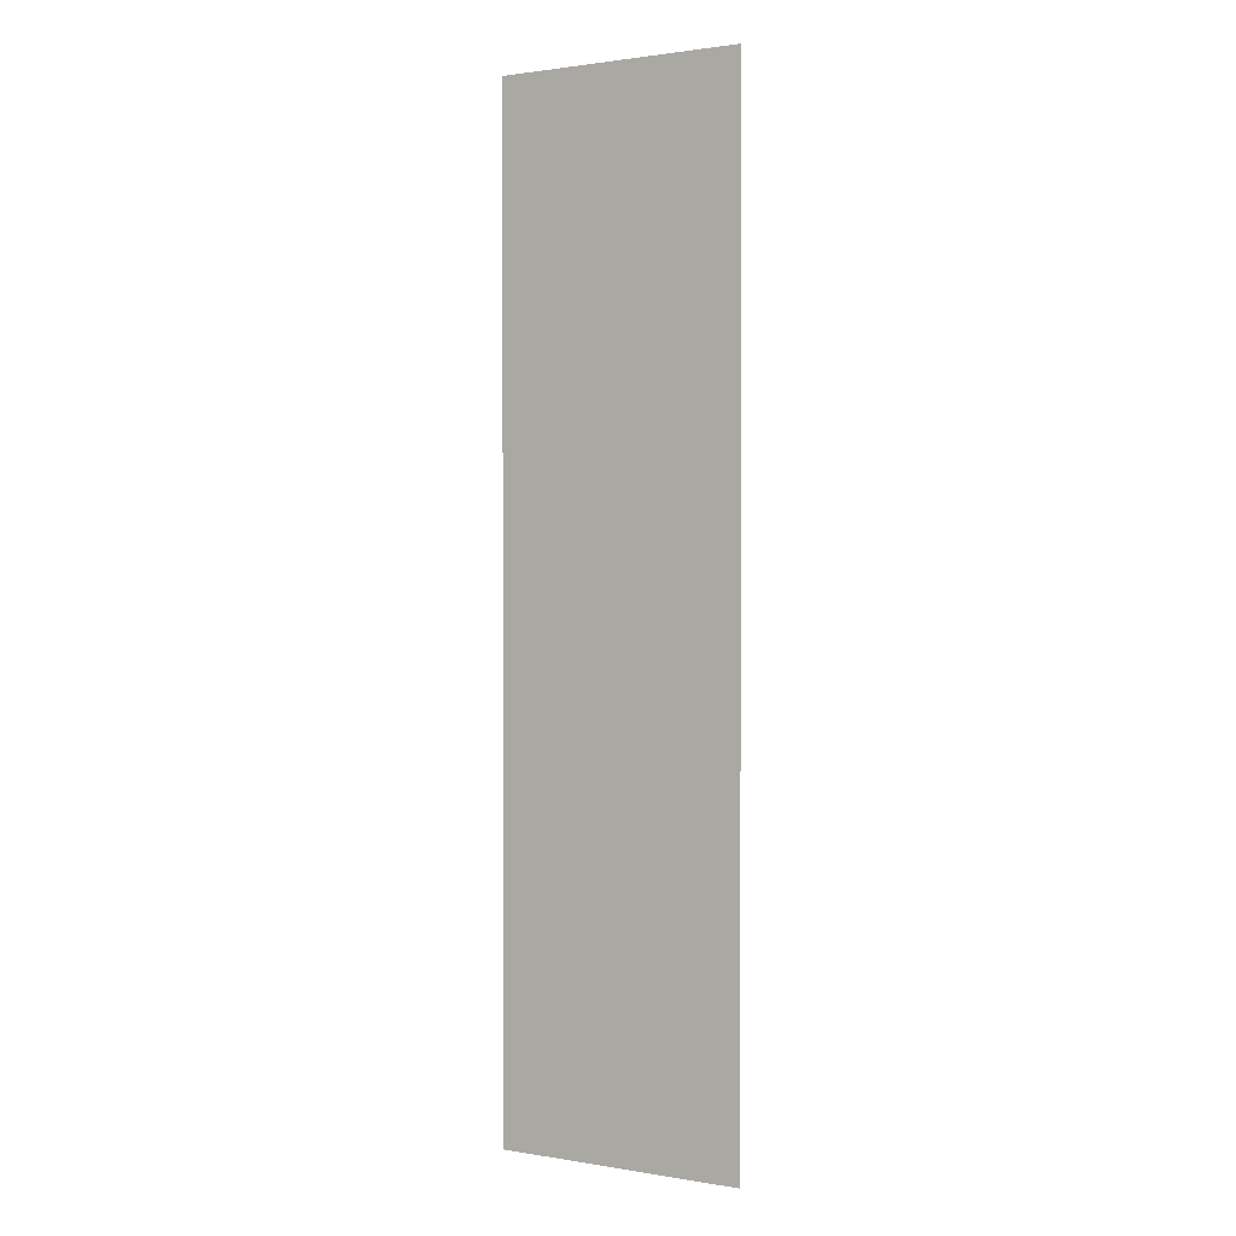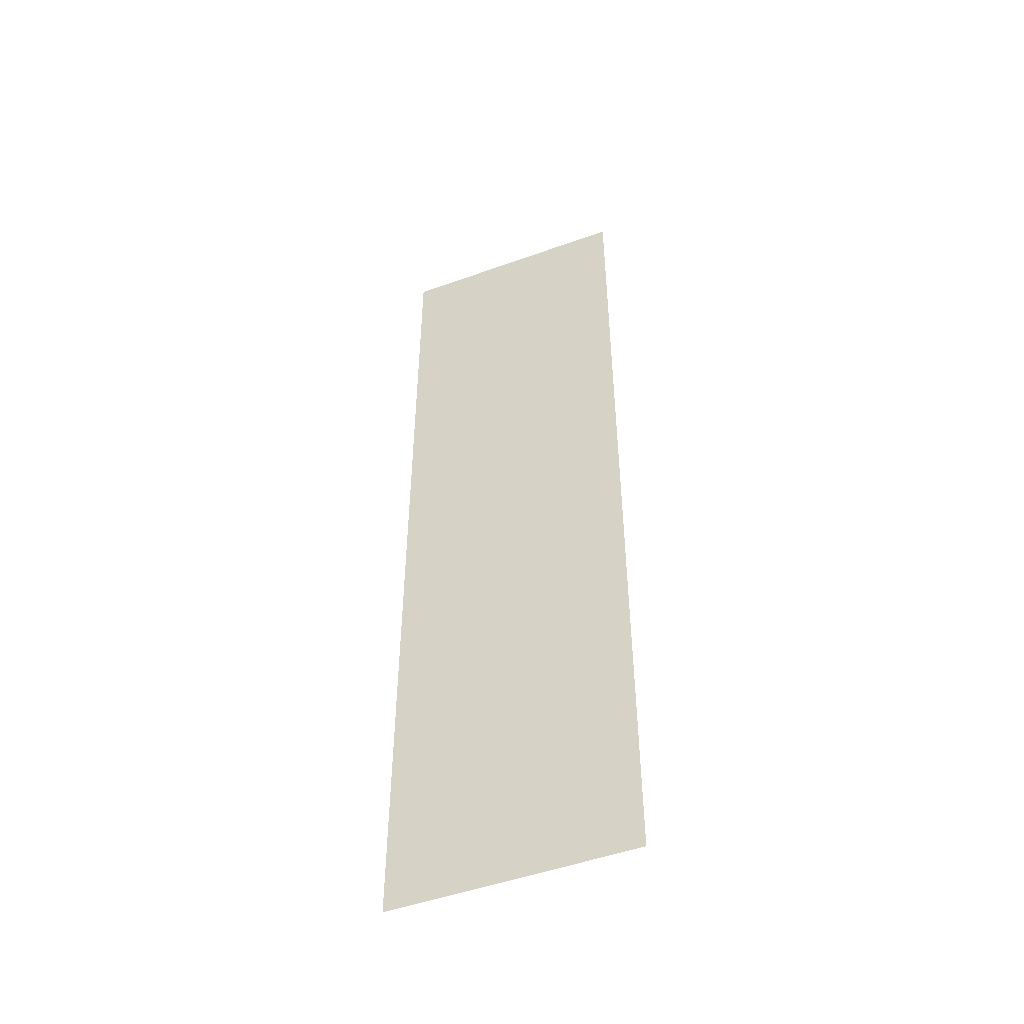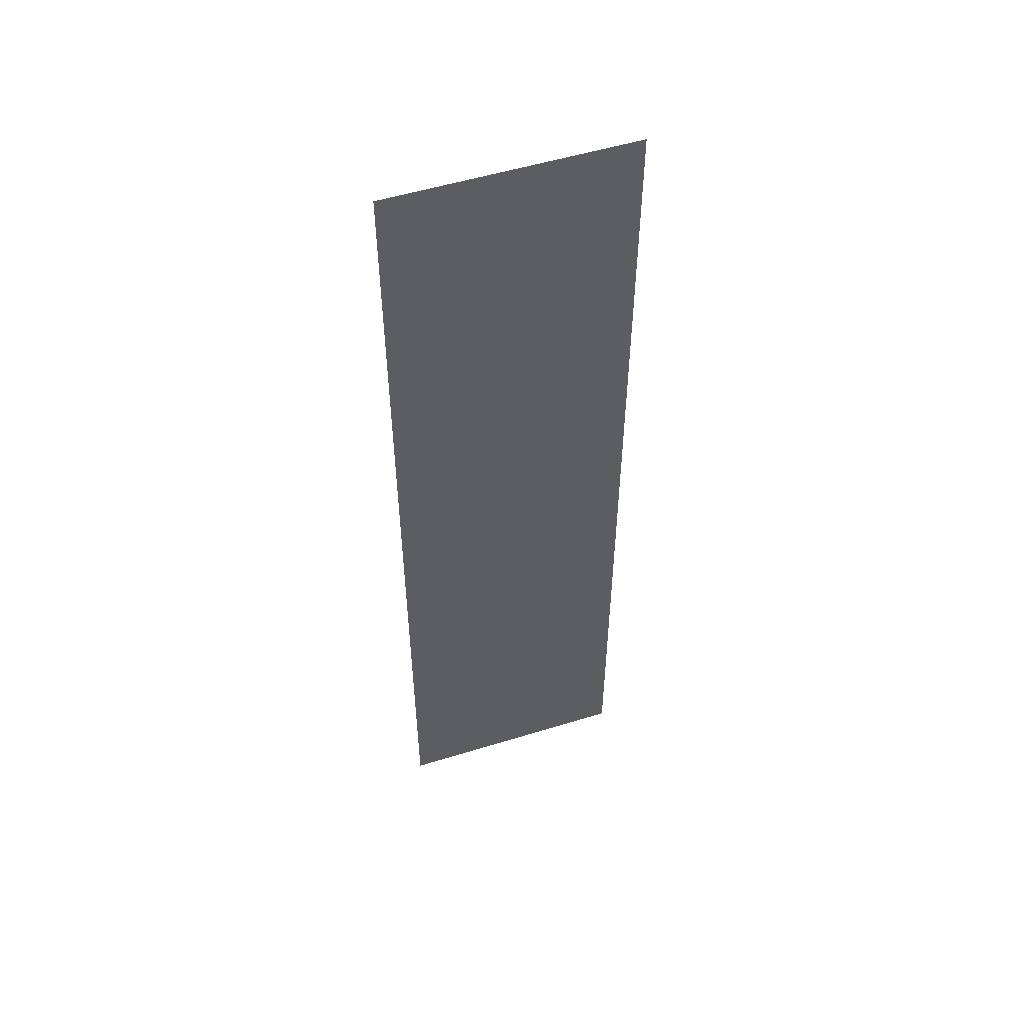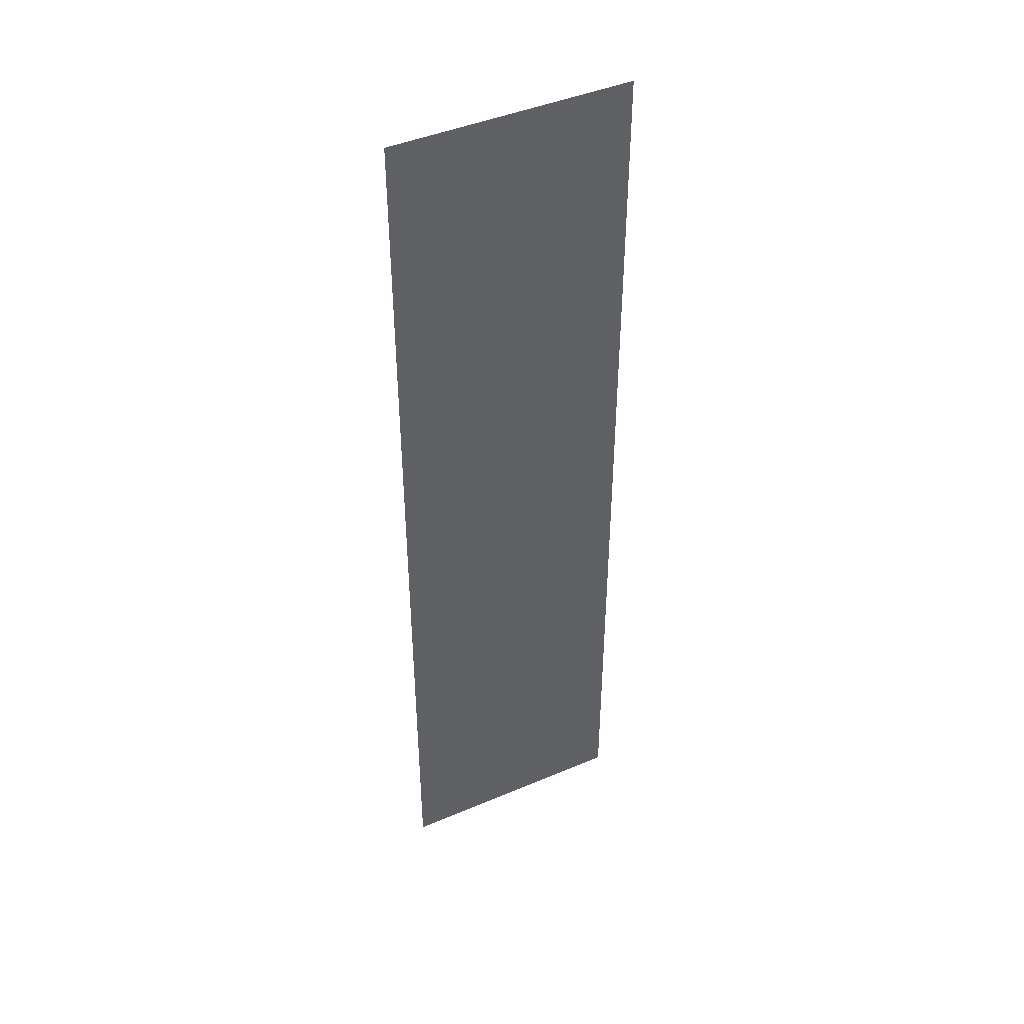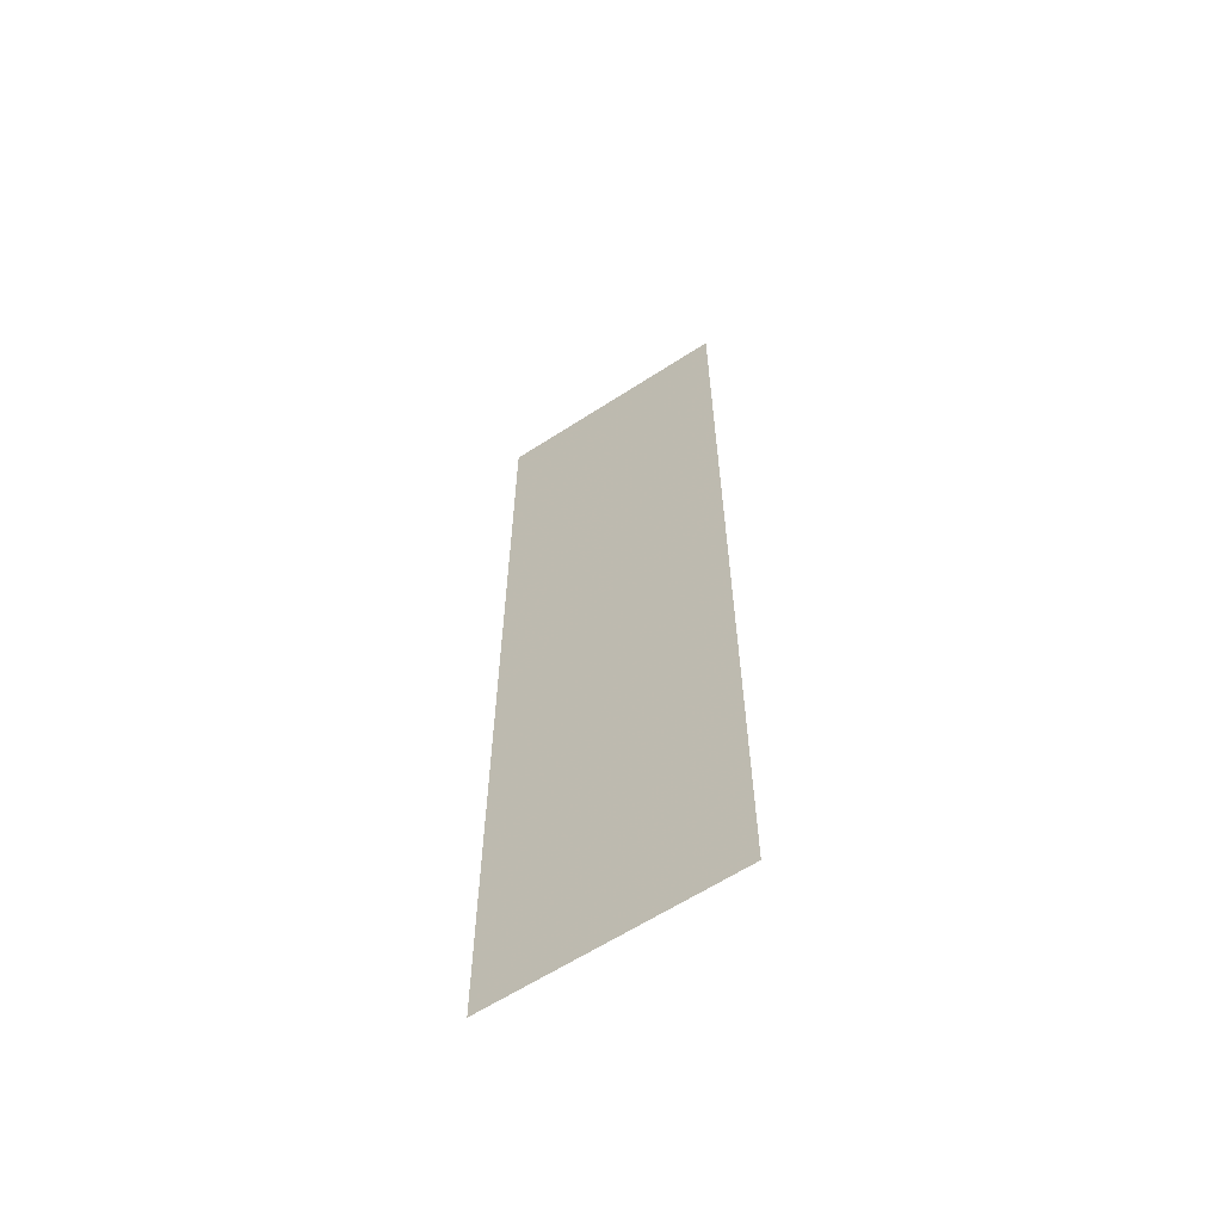
<metadata>
{"format":"obj","ext":"obj","renderer":"f3d","projection":"perspective","resolution":1024,"background":"white","views":[{"elev":1.5,"azim":31.0,"up":"+Y"},{"elev":-49.6,"azim":21.7,"up":"+Y"},{"elev":53.5,"azim":-18.2,"up":"+Y"},{"elev":44.3,"azim":153.6,"up":"+Y"},{"elev":-62.1,"azim":-146.6,"up":"+Y"}]}
</metadata>
<code>
v 0 0.5 0
v 0 1.5 0
v -0.25 1.5 0
v -0.25 0.5 0
f 1 2 3 4
f 4 3 2 1

</code>
